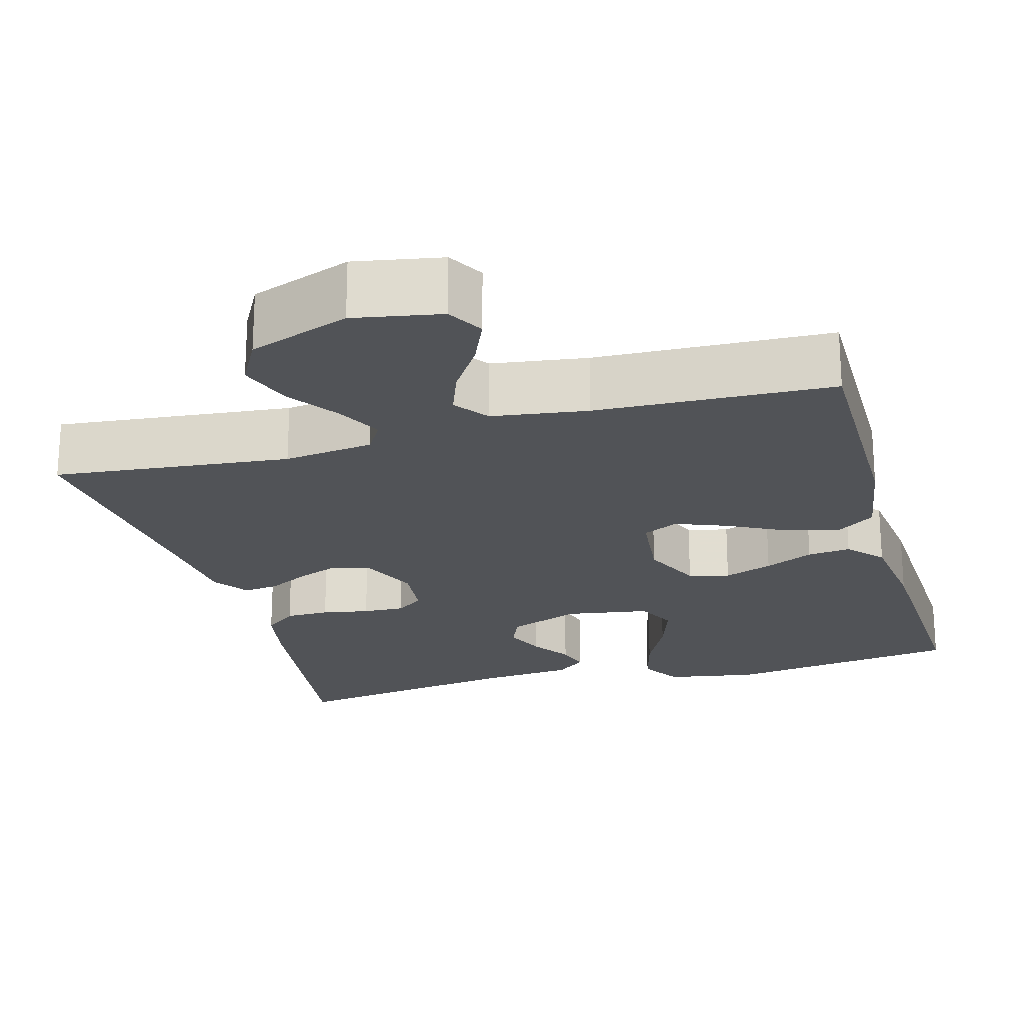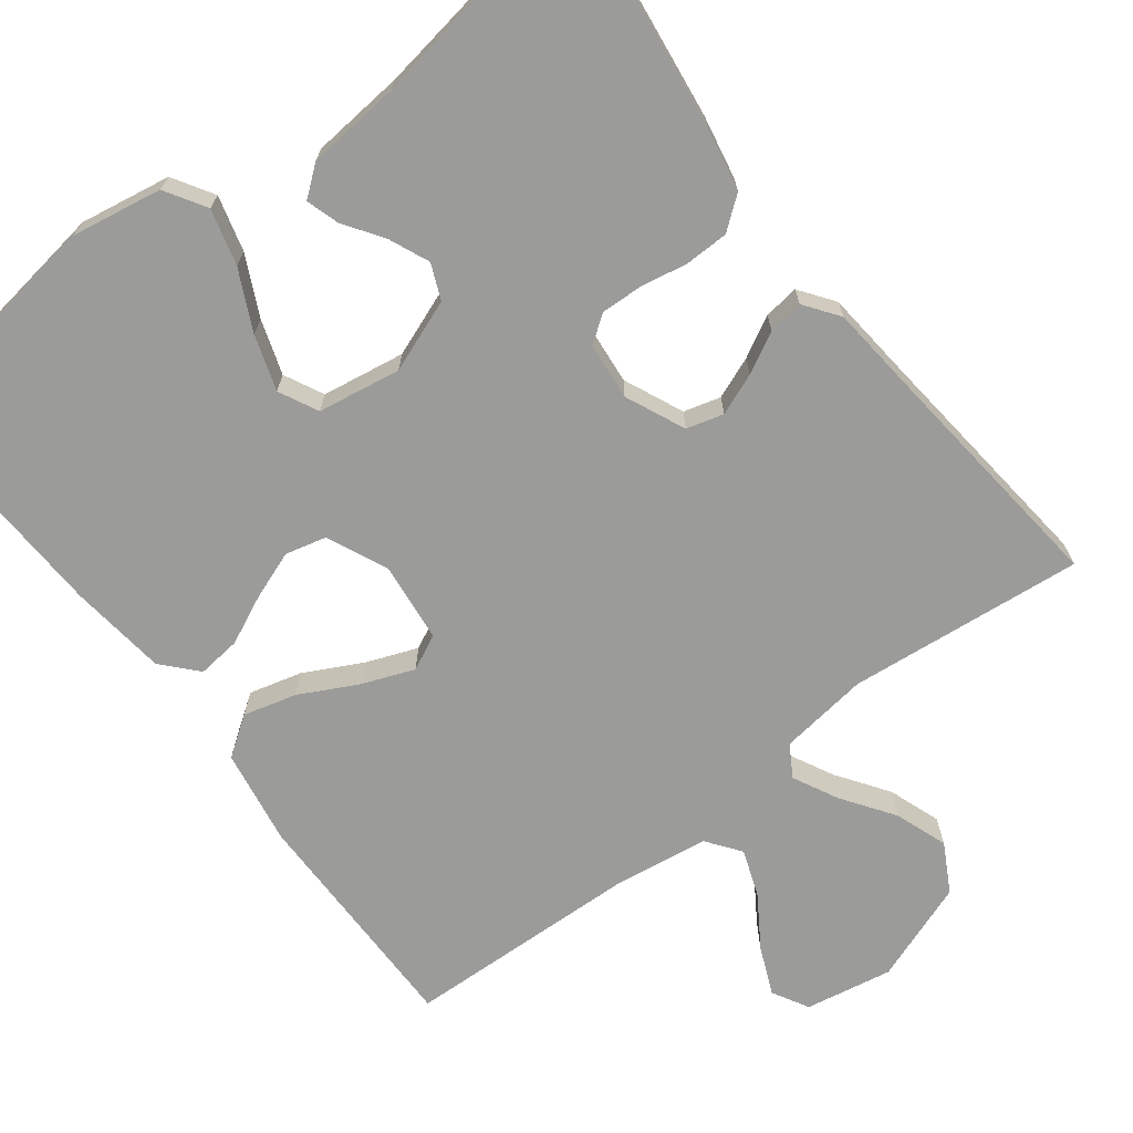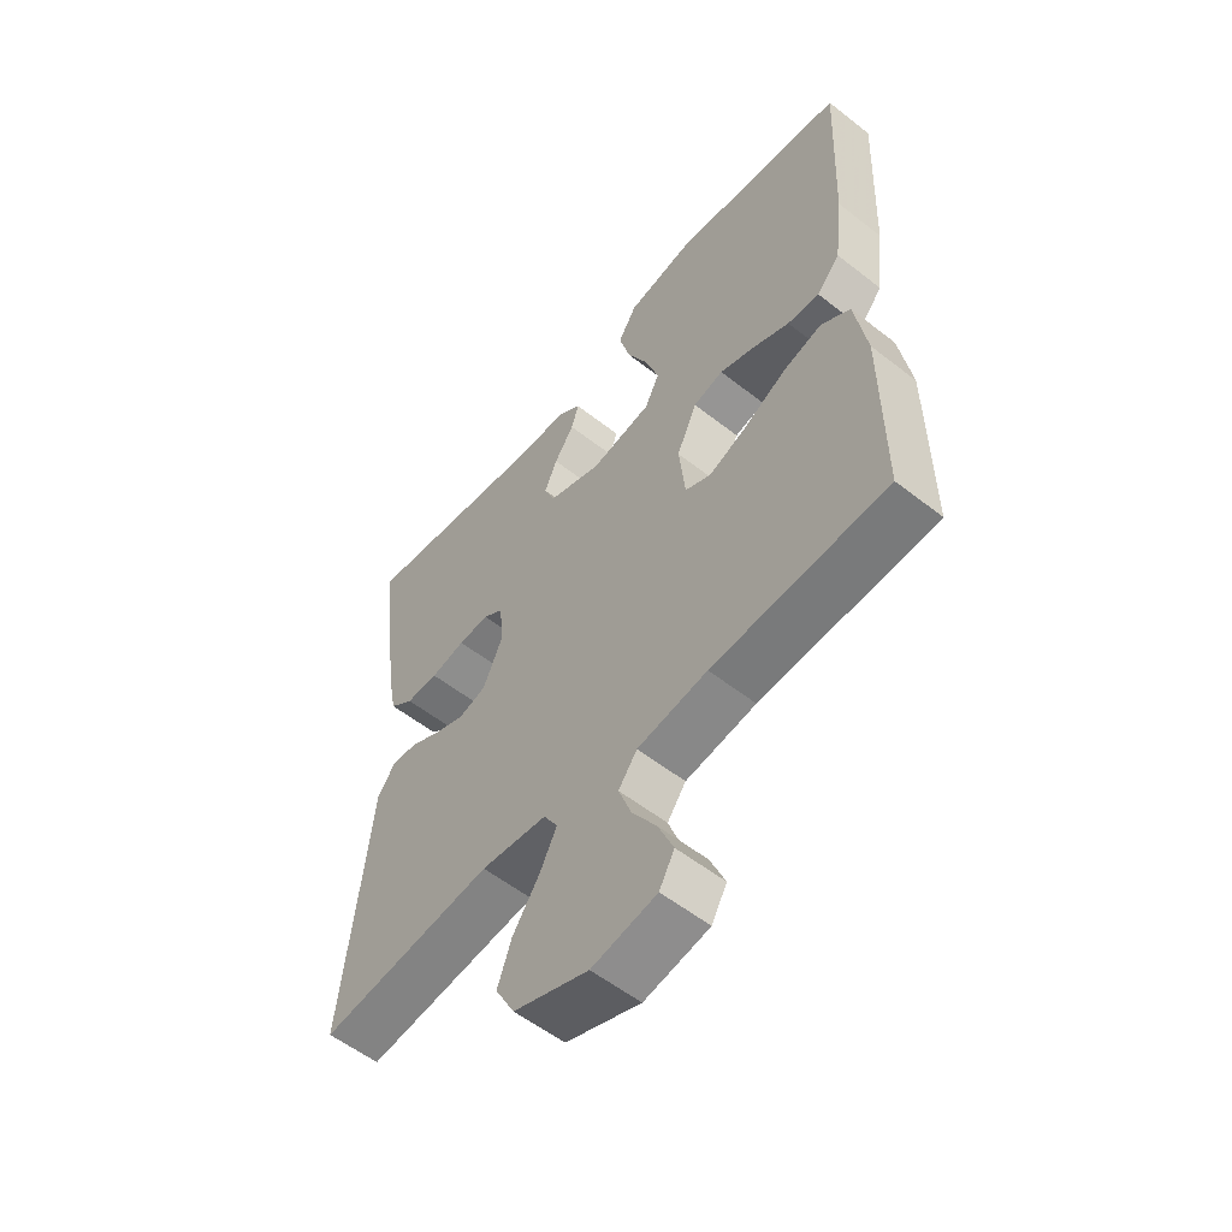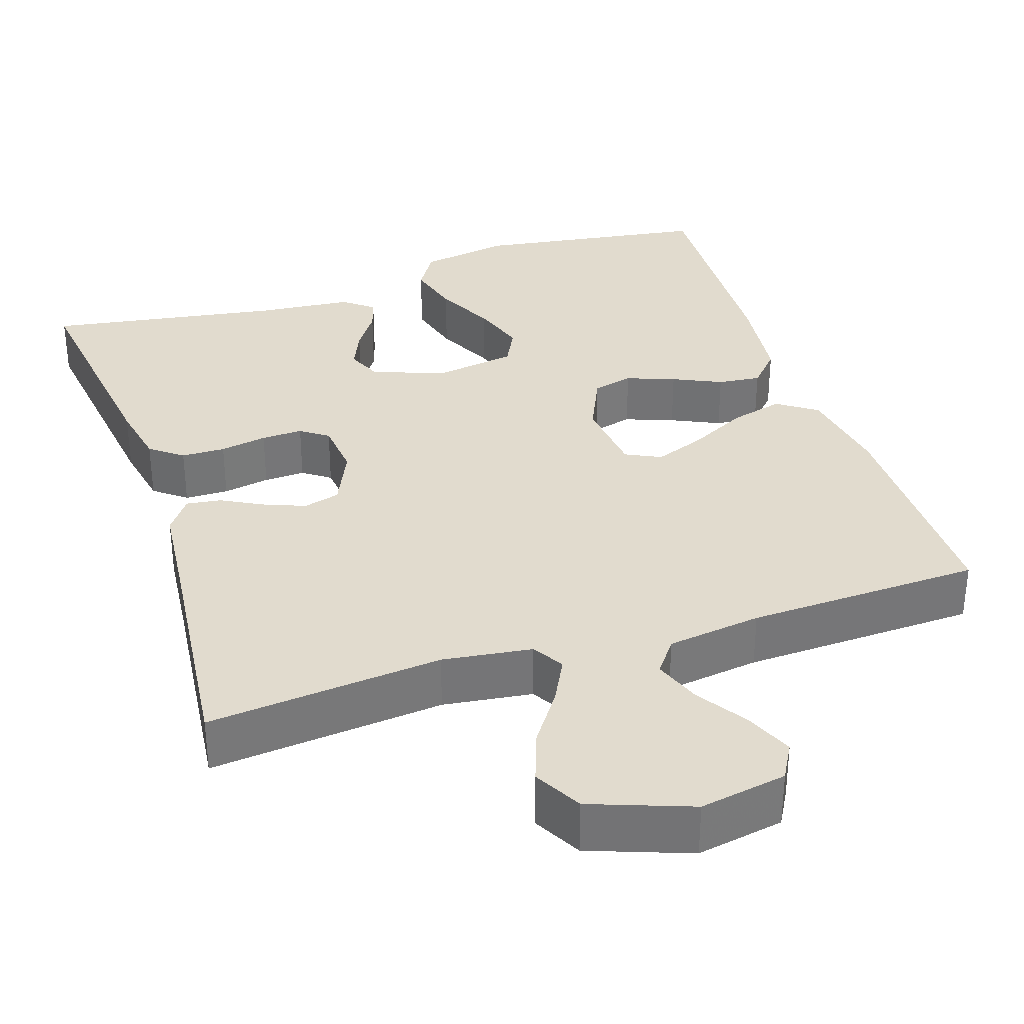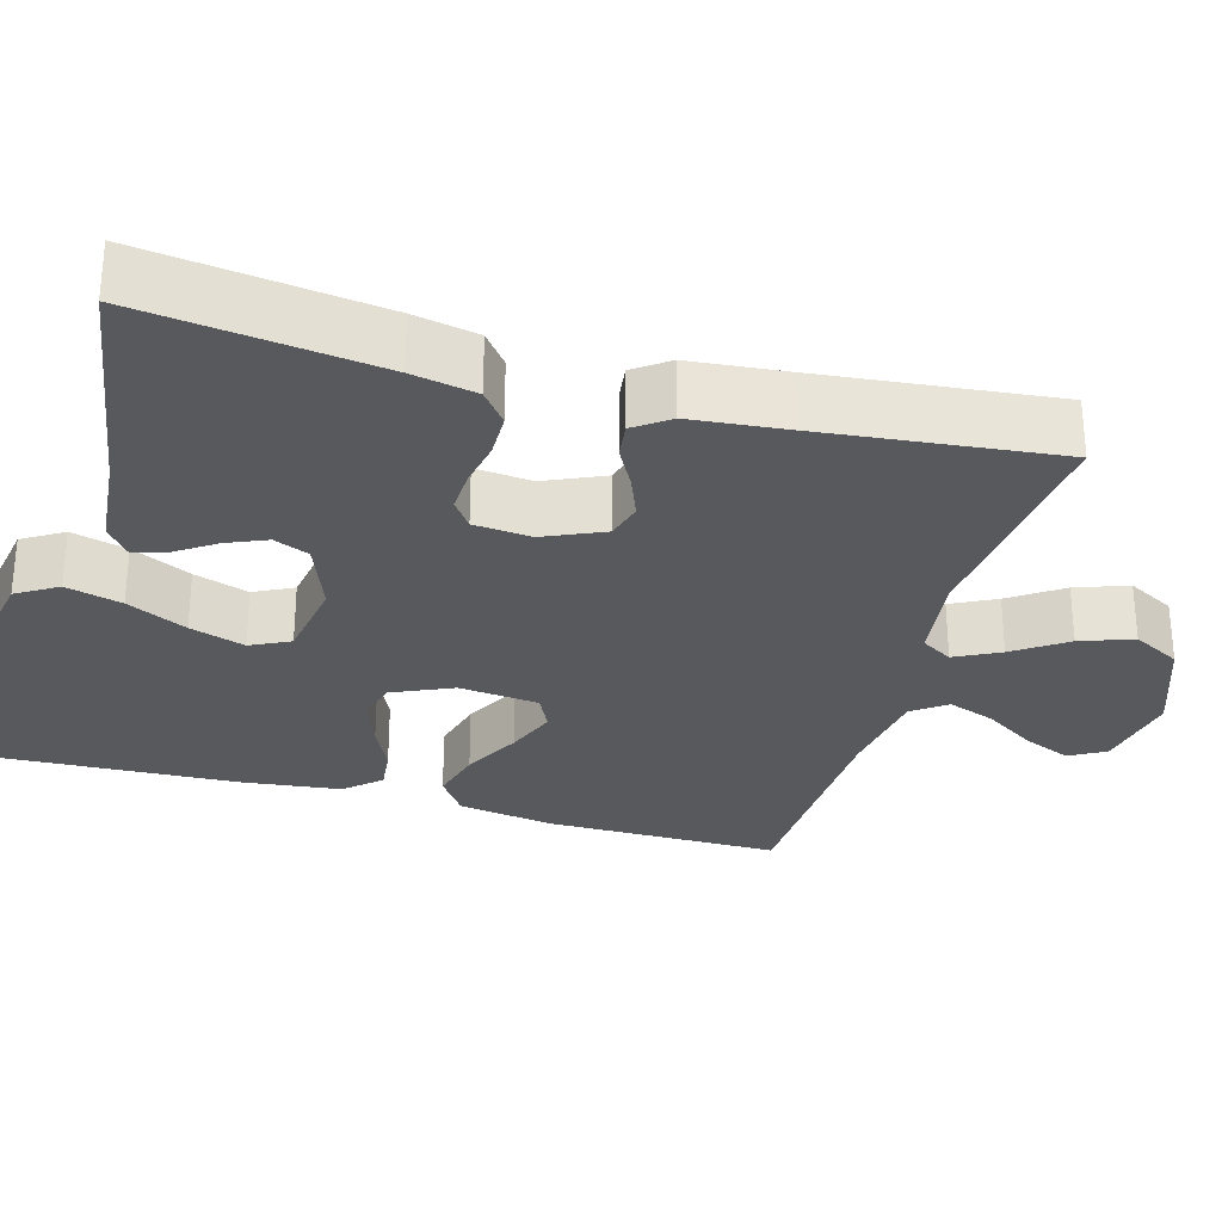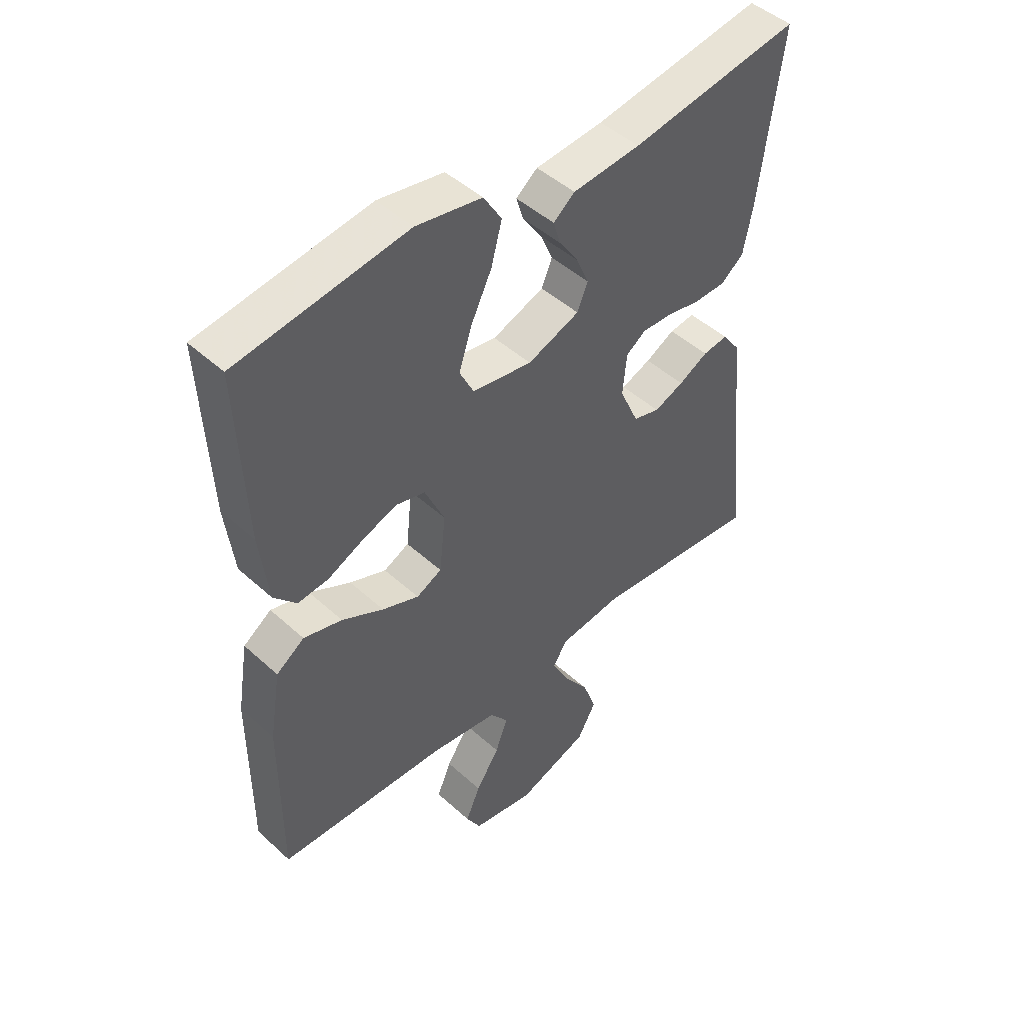
<metadata>
{"format":"obj","ext":"obj","renderer":"f3d","projection":"perspective","resolution":1024,"background":"white","views":[{"elev":-21.9,"azim":-164.5,"up":"+Y"},{"elev":-69.6,"azim":37.3,"up":"+Y"},{"elev":-56.3,"azim":-129.3,"up":"+Z"},{"elev":33.8,"azim":161.8,"up":"+Y"},{"elev":-29.2,"azim":74.1,"up":"+Y"},{"elev":47.0,"azim":-44.2,"up":"+Z"}]}
</metadata>
<code>
v 0.5 0.07 0.5
v 0.461 0.07 0.2
v 0.445 0.07 0.118
v 0.404 0.07 0.086
v 0.348 0.07 0.085
v 0.288 0.07 0.096
v 0.235 0.07 0.098
v 0.2 0.07 0.073
v 0.193 0.07 0
v 0.227 0.07 -0.076
v 0.274 0.07 -0.089
v 0.327 0.07 -0.068
v 0.379 0.07 -0.04
v 0.424 0.07 -0.034
v 0.456 0.07 -0.078
v 0.468 0.07 -0.2
v 0.5 0.07 -0.5
v 0.2 0.07 -0.47
v 0.086 0.07 -0.485
v 0.062 0.07 -0.525
v 0.091 0.07 -0.582
v 0.137 0.07 -0.648
v 0.161 0.07 -0.715
v 0.128 0.07 -0.776
v 0 0.07 -0.823
v -0.111 0.07 -0.803
v -0.137 0.07 -0.757
v -0.111 0.07 -0.696
v -0.069 0.07 -0.631
v -0.047 0.07 -0.571
v -0.079 0.07 -0.528
v -0.2 0.07 -0.511
v -0.5 0.07 -0.5
v -0.499 0.07 -0.2
v -0.479 0.07 -0.078
v -0.429 0.07 -0.043
v -0.361 0.07 -0.061
v -0.287 0.07 -0.099
v -0.222 0.07 -0.124
v -0.177 0.07 -0.102
v -0.166 0.07 0
v -0.201 0.07 0.077
v -0.253 0.07 0.09
v -0.315 0.07 0.067
v -0.377 0.07 0.038
v -0.432 0.07 0.032
v -0.472 0.07 0.076
v -0.487 0.07 0.2
v -0.5 0.07 0.5
v -0.2 0.07 0.544
v -0.084 0.07 0.524
v -0.052 0.07 0.472
v -0.071 0.07 0.401
v -0.108 0.07 0.325
v -0.131 0.07 0.255
v -0.106 0.07 0.205
v 0 0.07 0.188
v 0.092 0.07 0.223
v 0.111 0.07 0.268
v 0.089 0.07 0.319
v 0.055 0.07 0.369
v 0.042 0.07 0.411
v 0.08 0.07 0.441
v 0.2 0.07 0.452
v 0.5 0 0.5
v 0.461 0 0.2
v 0.445 0 0.118
v 0.404 0 0.086
v 0.348 0 0.085
v 0.288 0 0.096
v 0.235 0 0.098
v 0.2 0 0.073
v 0.193 0 0
v 0.227 0 -0.076
v 0.274 0 -0.089
v 0.327 0 -0.068
v 0.379 0 -0.04
v 0.424 0 -0.034
v 0.456 0 -0.078
v 0.468 0 -0.2
v 0.5 0 -0.5
v 0.2 0 -0.47
v 0.086 0 -0.485
v 0.062 0 -0.525
v 0.091 0 -0.582
v 0.137 0 -0.648
v 0.161 0 -0.715
v 0.128 0 -0.776
v 0 0 -0.823
v -0.111 0 -0.803
v -0.137 0 -0.757
v -0.111 0 -0.696
v -0.069 0 -0.631
v -0.047 0 -0.571
v -0.079 0 -0.528
v -0.2 0 -0.511
v -0.5 0 -0.5
v -0.499 0 -0.2
v -0.479 0 -0.078
v -0.429 0 -0.043
v -0.361 0 -0.061
v -0.287 0 -0.099
v -0.222 0 -0.124
v -0.177 0 -0.102
v -0.166 0 0
v -0.201 0 0.077
v -0.253 0 0.09
v -0.315 0 0.067
v -0.377 0 0.038
v -0.432 0 0.032
v -0.472 0 0.076
v -0.487 0 0.2
v -0.5 0 0.5
v -0.2 0 0.544
v -0.084 0 0.524
v -0.052 0 0.472
v -0.071 0 0.401
v -0.108 0 0.325
v -0.131 0 0.255
v -0.106 0 0.205
v 0 0 0.188
v 0.092 0 0.223
v 0.111 0 0.268
v 0.089 0 0.319
v 0.055 0 0.369
v 0.042 0 0.411
v 0.08 0 0.441
v 0.2 0 0.452
f 61 62 63 64
f 60 61 64 1
f 59 60 1 2
f 58 59 2 3
f 57 58 3 4
f 56 57 4 5
f 51 52 53 54
f 51 54 55
f 50 51 55
f 49 50 55
f 48 49 55 56
f 44 45 46 47
f 43 44 47 48
f 42 43 48 56
f 35 36 37 38
f 35 38 39
f 32 33 34 35
f 31 32 35 39
f 30 31 39 40
f 26 27 28 29
f 26 29 30
f 25 26 30
f 24 25 30
f 21 22 23 24
f 20 21 24 30
f 19 20 30 40
f 16 17 18
f 12 13 14 15
f 11 12 15 16
f 10 11 16 18
f 56 5 6
f 56 6 7
f 41 42 56 7
f 40 41 7 8
f 19 40 8 9
f 9 10 18 19
f 128 127 126 125
f 65 128 125 124
f 66 65 124 123
f 67 66 123 122
f 68 67 122 121
f 69 68 121 120
f 118 117 116 115
f 119 118 115
f 119 115 114
f 119 114 113
f 120 119 113 112
f 111 110 109 108
f 112 111 108 107
f 120 112 107 106
f 102 101 100 99
f 103 102 99
f 99 98 97 96
f 103 99 96 95
f 104 103 95 94
f 93 92 91 90
f 94 93 90
f 94 90 89
f 94 89 88
f 88 87 86 85
f 94 88 85 84
f 104 94 84 83
f 82 81 80
f 79 78 77 76
f 80 79 76 75
f 82 80 75 74
f 70 69 120
f 71 70 120
f 71 120 106 105
f 72 71 105 104
f 73 72 104 83
f 83 82 74 73
f 1 65 66 2
f 2 66 67 3
f 3 67 68 4
f 4 68 69 5
f 5 69 70 6
f 6 70 71 7
f 7 71 72 8
f 8 72 73 9
f 9 73 74 10
f 10 74 75 11
f 11 75 76 12
f 12 76 77 13
f 13 77 78 14
f 14 78 79 15
f 15 79 80 16
f 16 80 81 17
f 17 81 82 18
f 18 82 83 19
f 19 83 84 20
f 20 84 85 21
f 21 85 86 22
f 22 86 87 23
f 23 87 88 24
f 24 88 89 25
f 25 89 90 26
f 26 90 91 27
f 27 91 92 28
f 28 92 93 29
f 29 93 94 30
f 30 94 95 31
f 31 95 96 32
f 32 96 97 33
f 33 97 98 34
f 34 98 99 35
f 35 99 100 36
f 36 100 101 37
f 37 101 102 38
f 38 102 103 39
f 39 103 104 40
f 40 104 105 41
f 41 105 106 42
f 42 106 107 43
f 43 107 108 44
f 44 108 109 45
f 45 109 110 46
f 46 110 111 47
f 47 111 112 48
f 48 112 113 49
f 49 113 114 50
f 50 114 115 51
f 51 115 116 52
f 52 116 117 53
f 53 117 118 54
f 54 118 119 55
f 55 119 120 56
f 56 120 121 57
f 57 121 122 58
f 58 122 123 59
f 59 123 124 60
f 60 124 125 61
f 61 125 126 62
f 62 126 127 63
f 63 127 128 64
f 64 128 65 1

</code>
